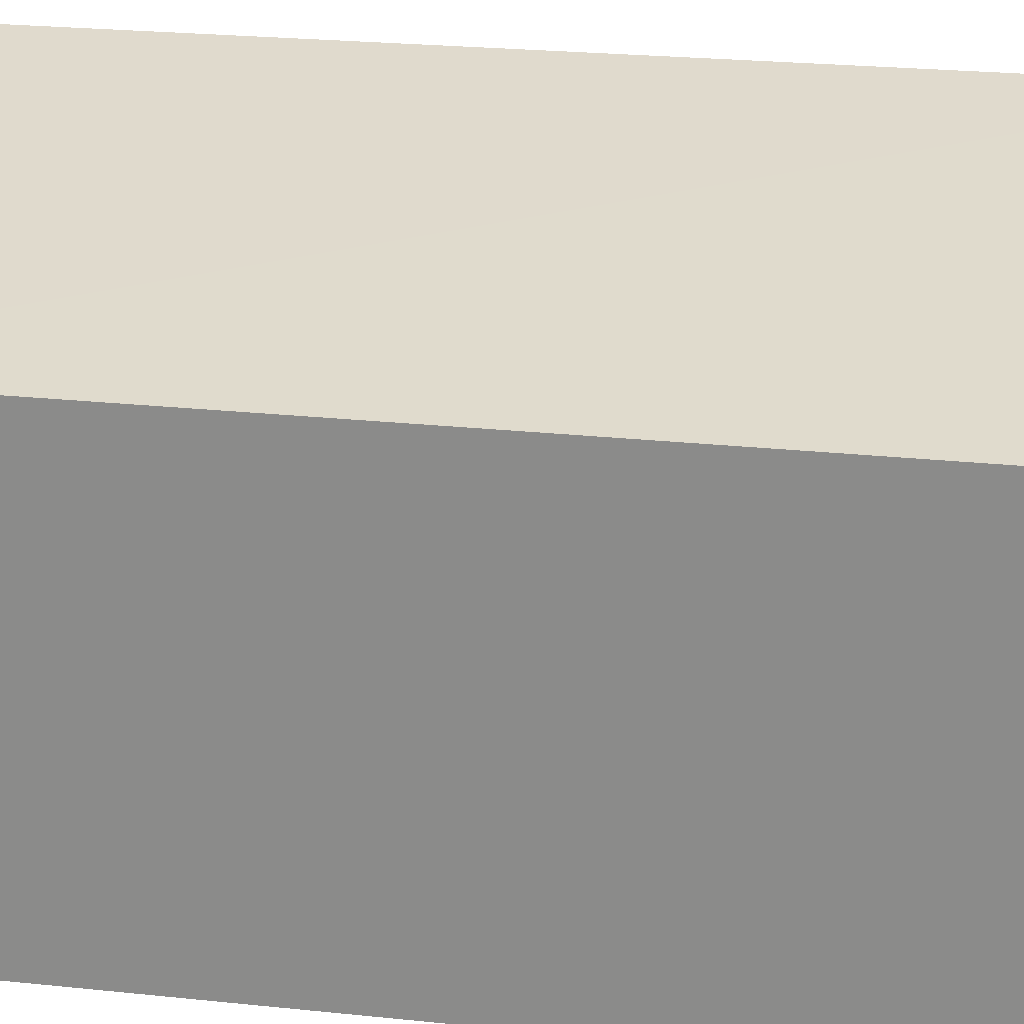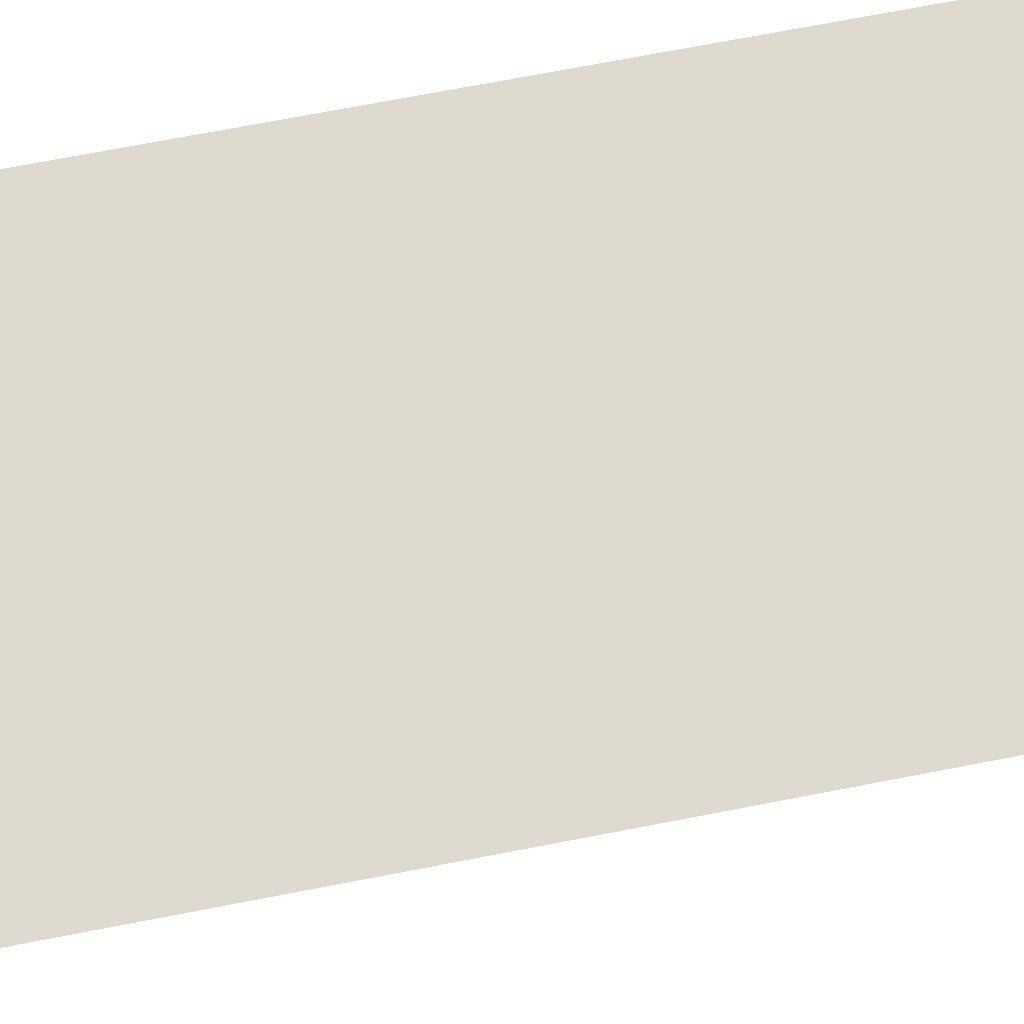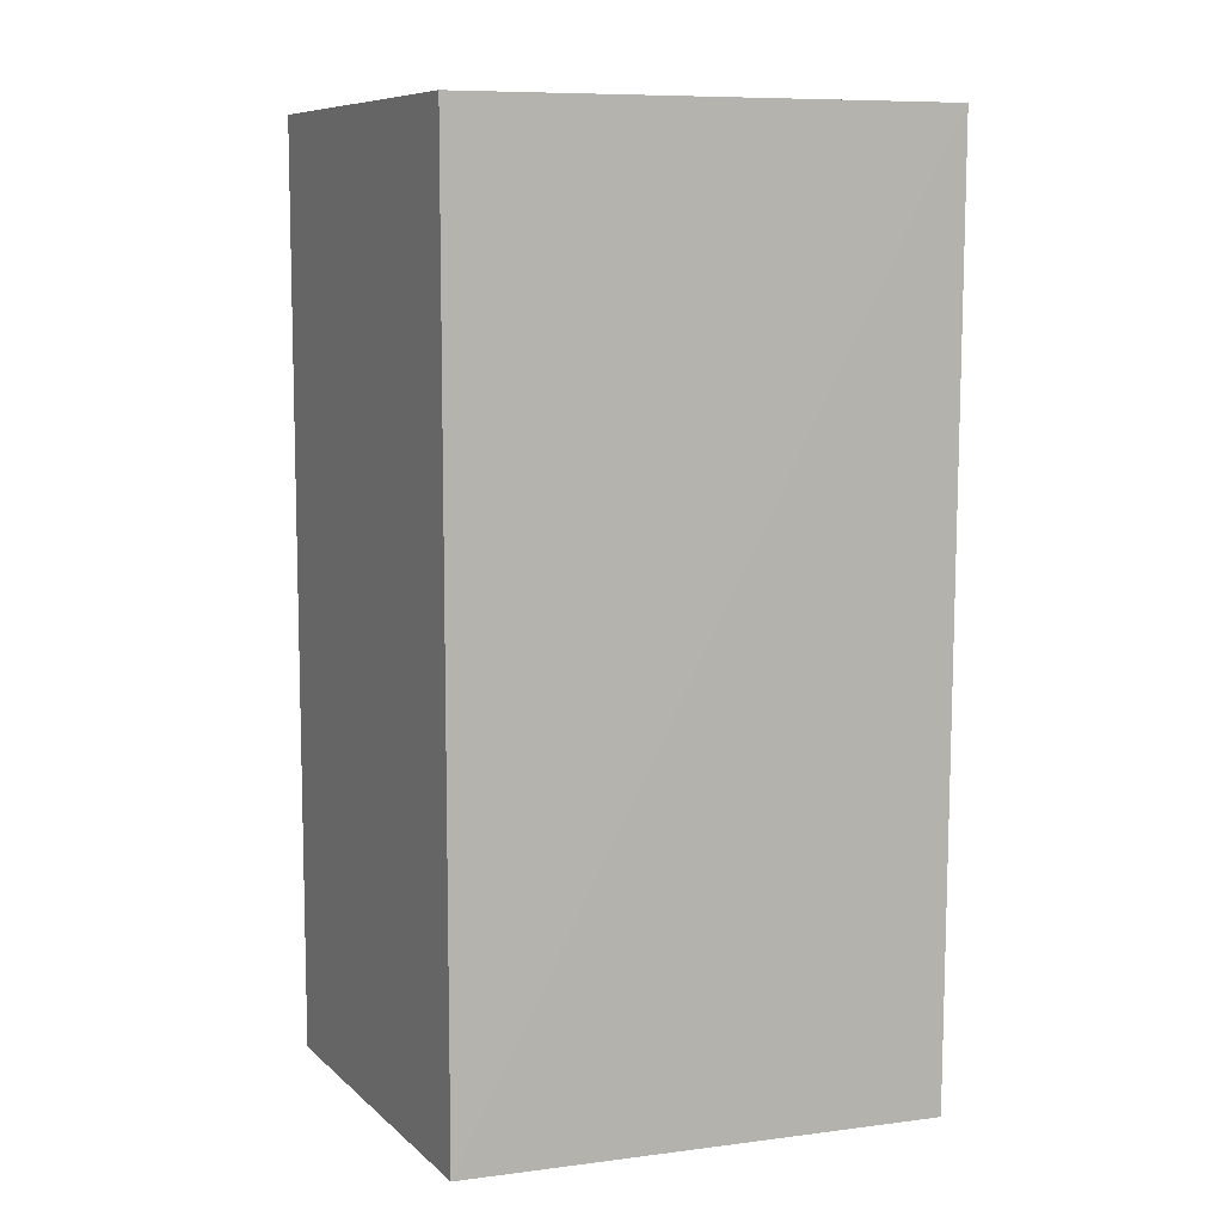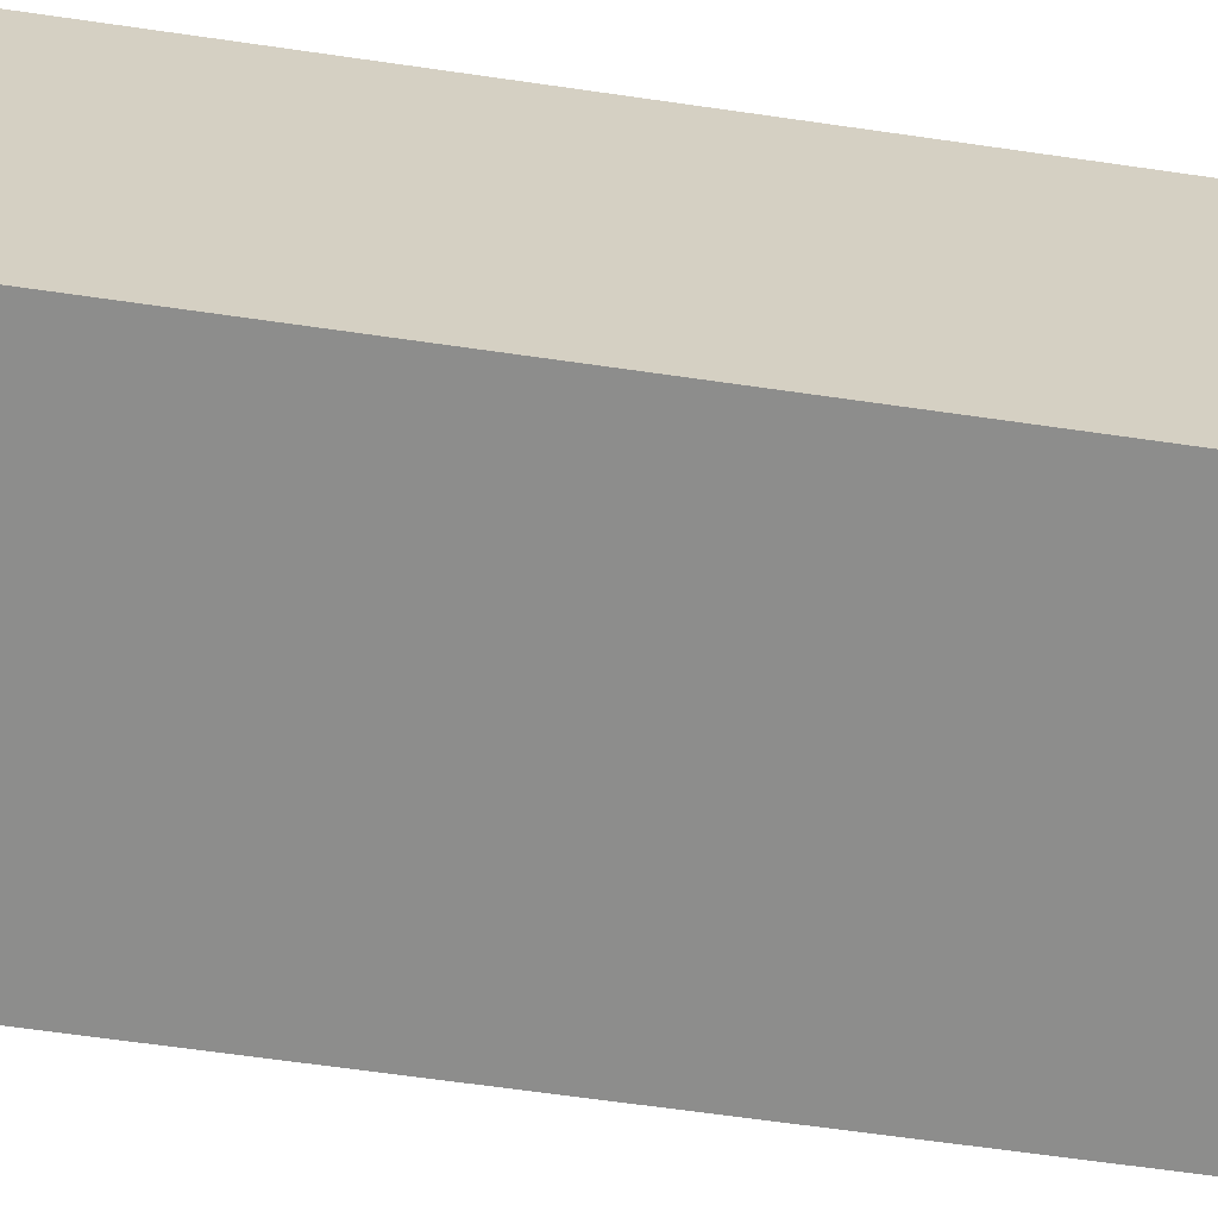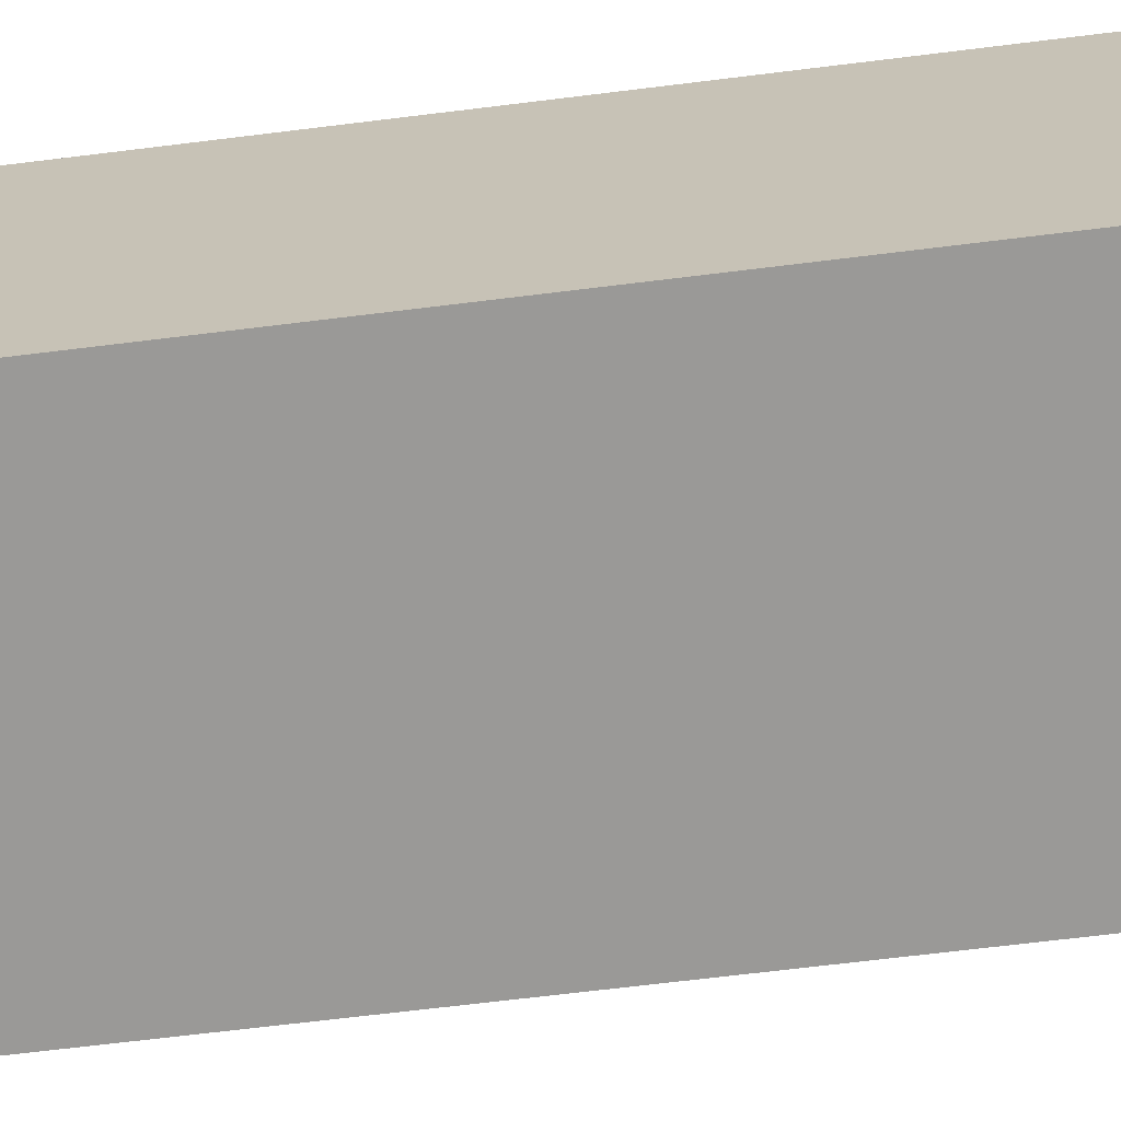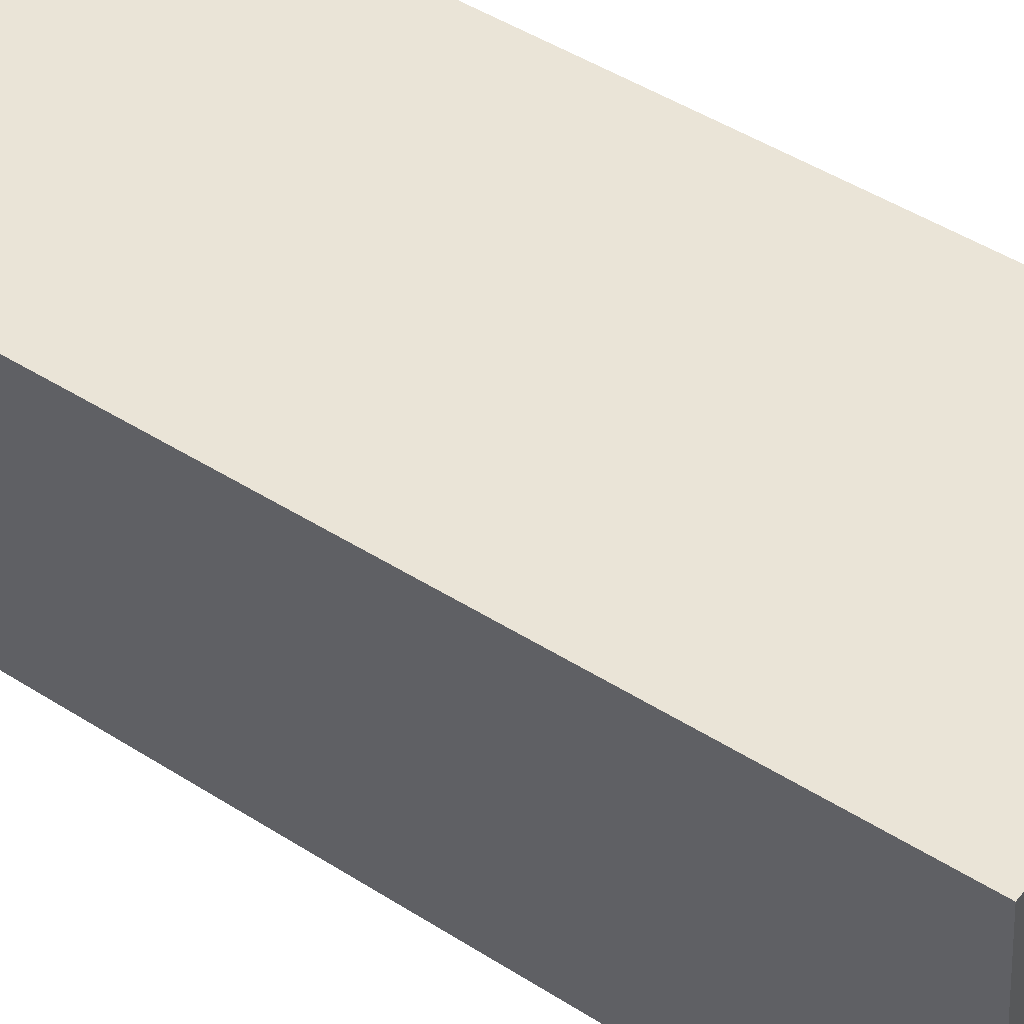
<metadata>
{"format":"obj","ext":"obj","renderer":"f3d","projection":"perspective","resolution":1024,"background":"white","views":[{"elev":24.4,"azim":-80.0,"up":"+Y"},{"elev":79.7,"azim":79.6,"up":"+Y"},{"elev":8.8,"azim":64.0,"up":"+Z"},{"elev":-64.4,"azim":-98.3,"up":"+Y"},{"elev":-68.9,"azim":-83.0,"up":"+Y"},{"elev":49.8,"azim":124.7,"up":"+Y"}]}
</metadata>
<code>
v 0.0281 0.02855 0.07306
v 0.02394 0.002374 0.07316
v 0.02394 0.002374 0.02074
v 0.002097 0.02421 0.02074
v 0.002097 0.02421 0.07316
v 0.002097 0.002374 0.02074
v 0.02784 0.02846 0.02102
v 0.002097 0.002374 0.07316
f 1 2 3
f 5 2 1
f 5 1 4
f 6 3 2
f 6 4 3
f 6 5 4
f 7 1 3
f 7 3 4
f 7 4 1
f 8 6 2
f 8 2 5
f 8 5 6

</code>
